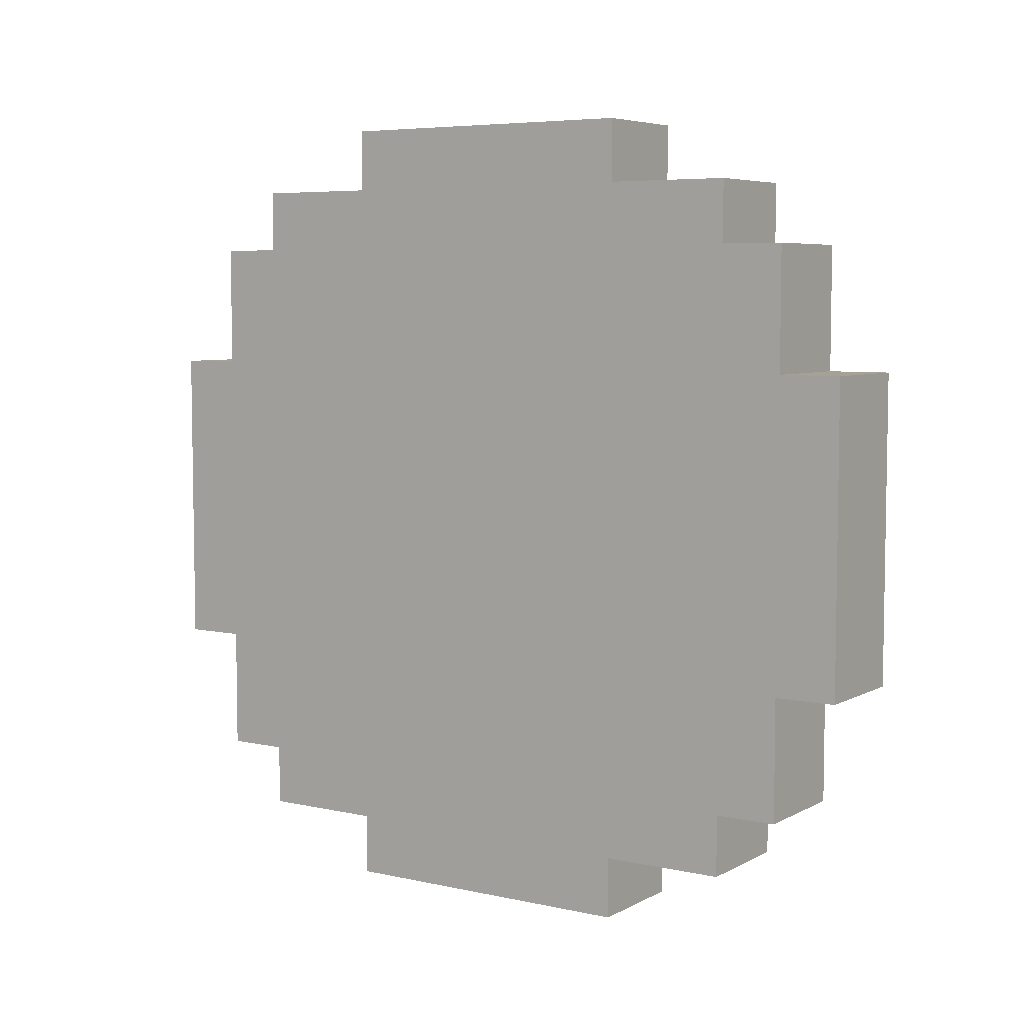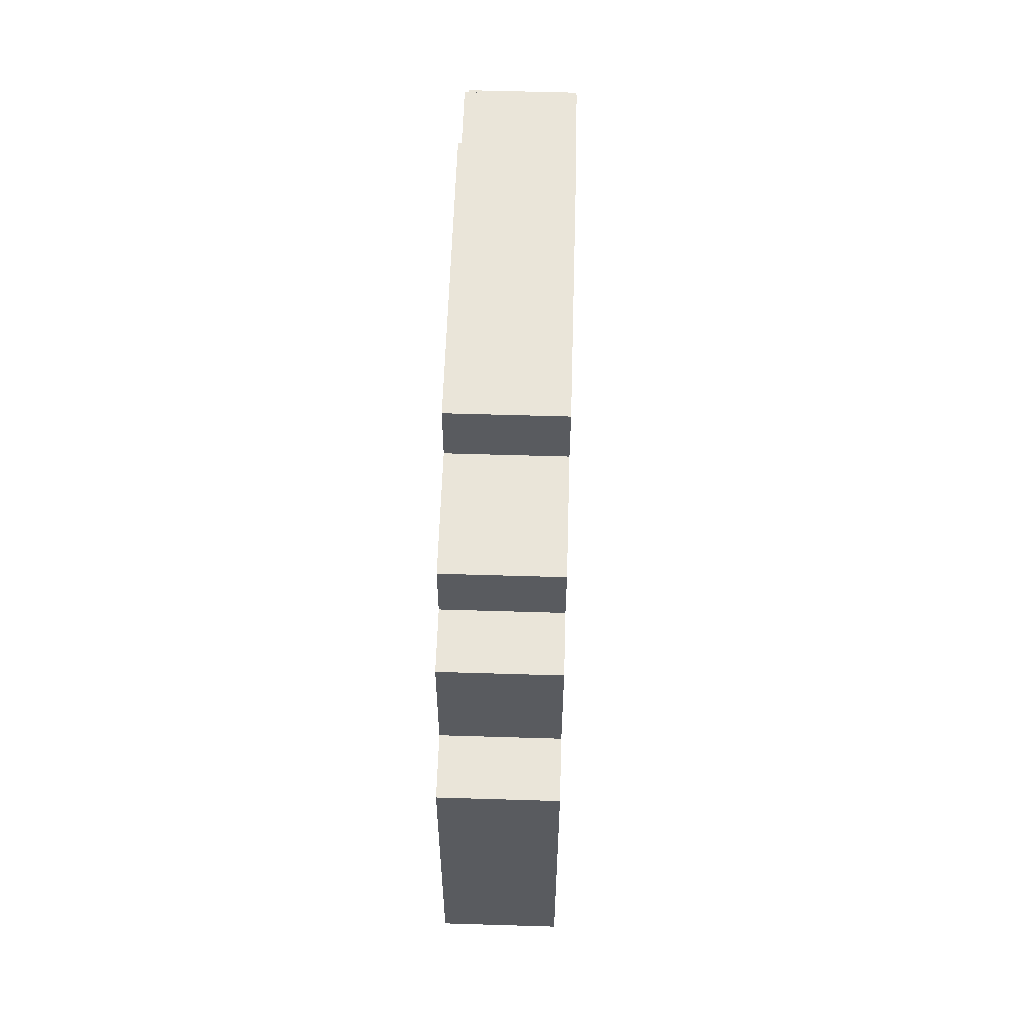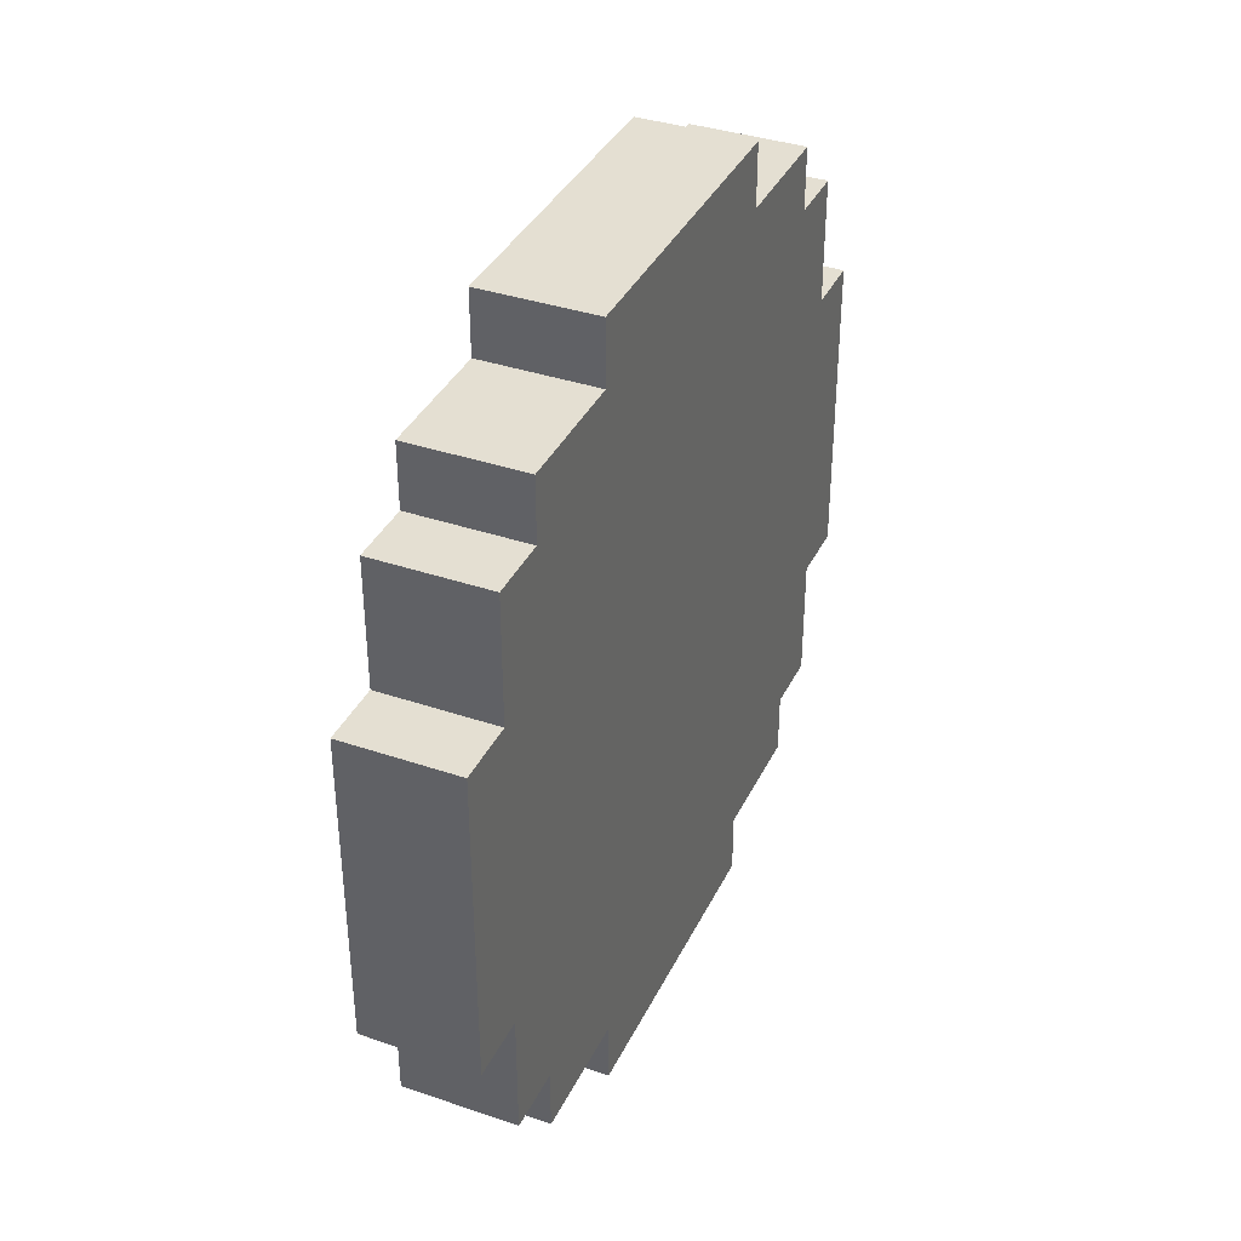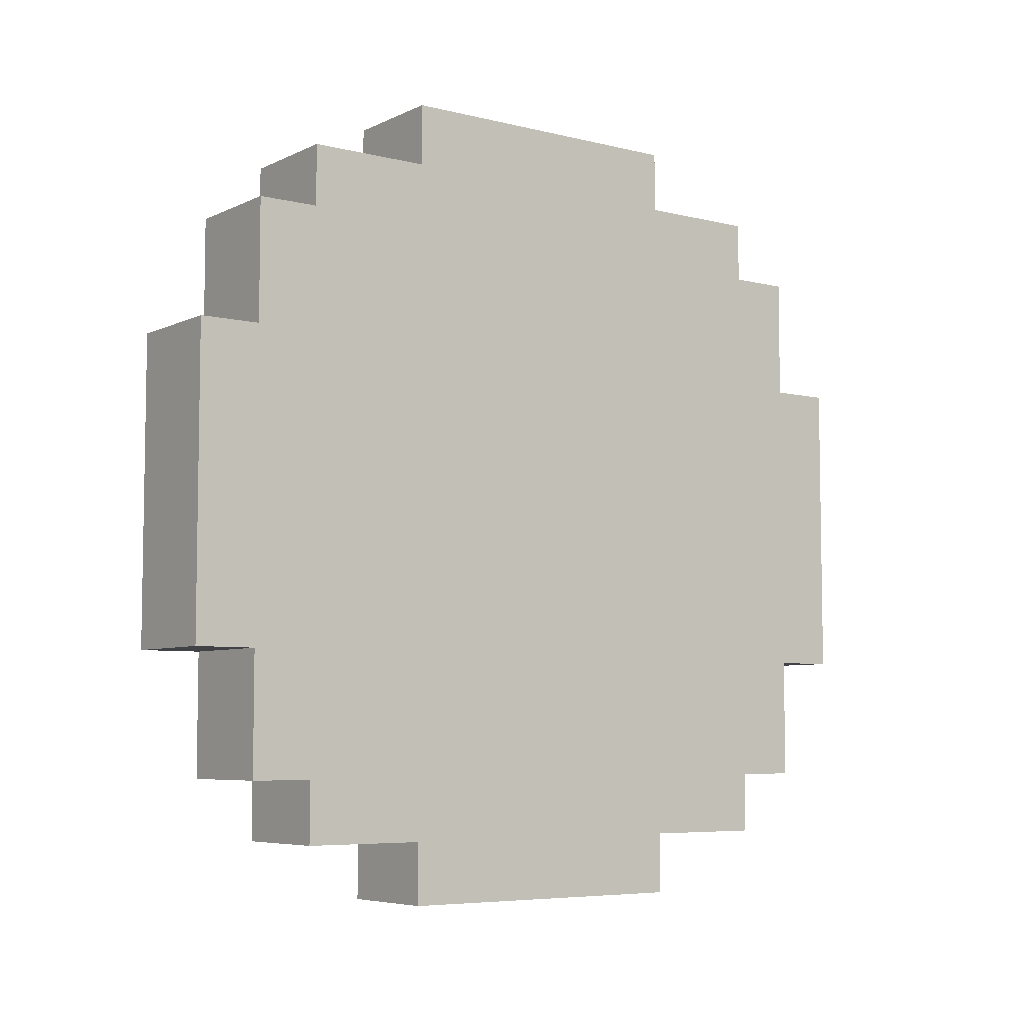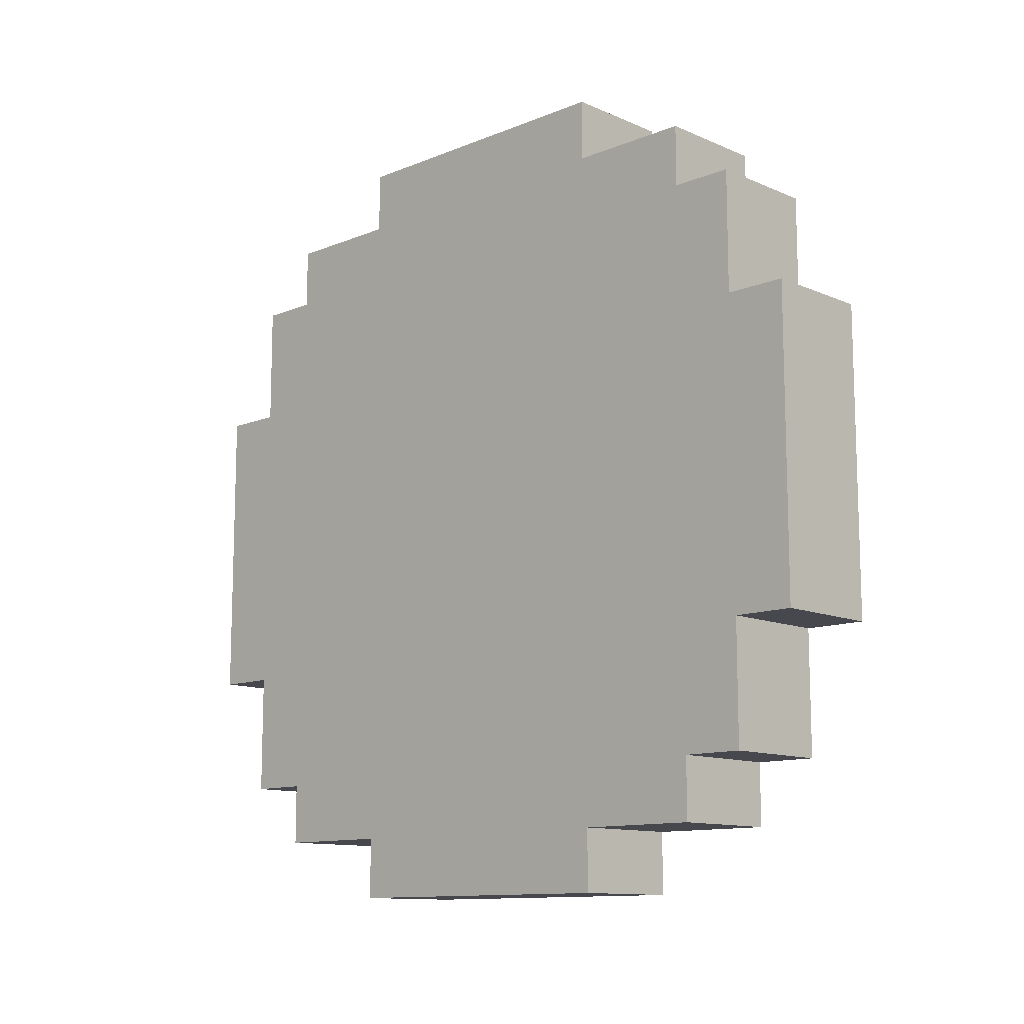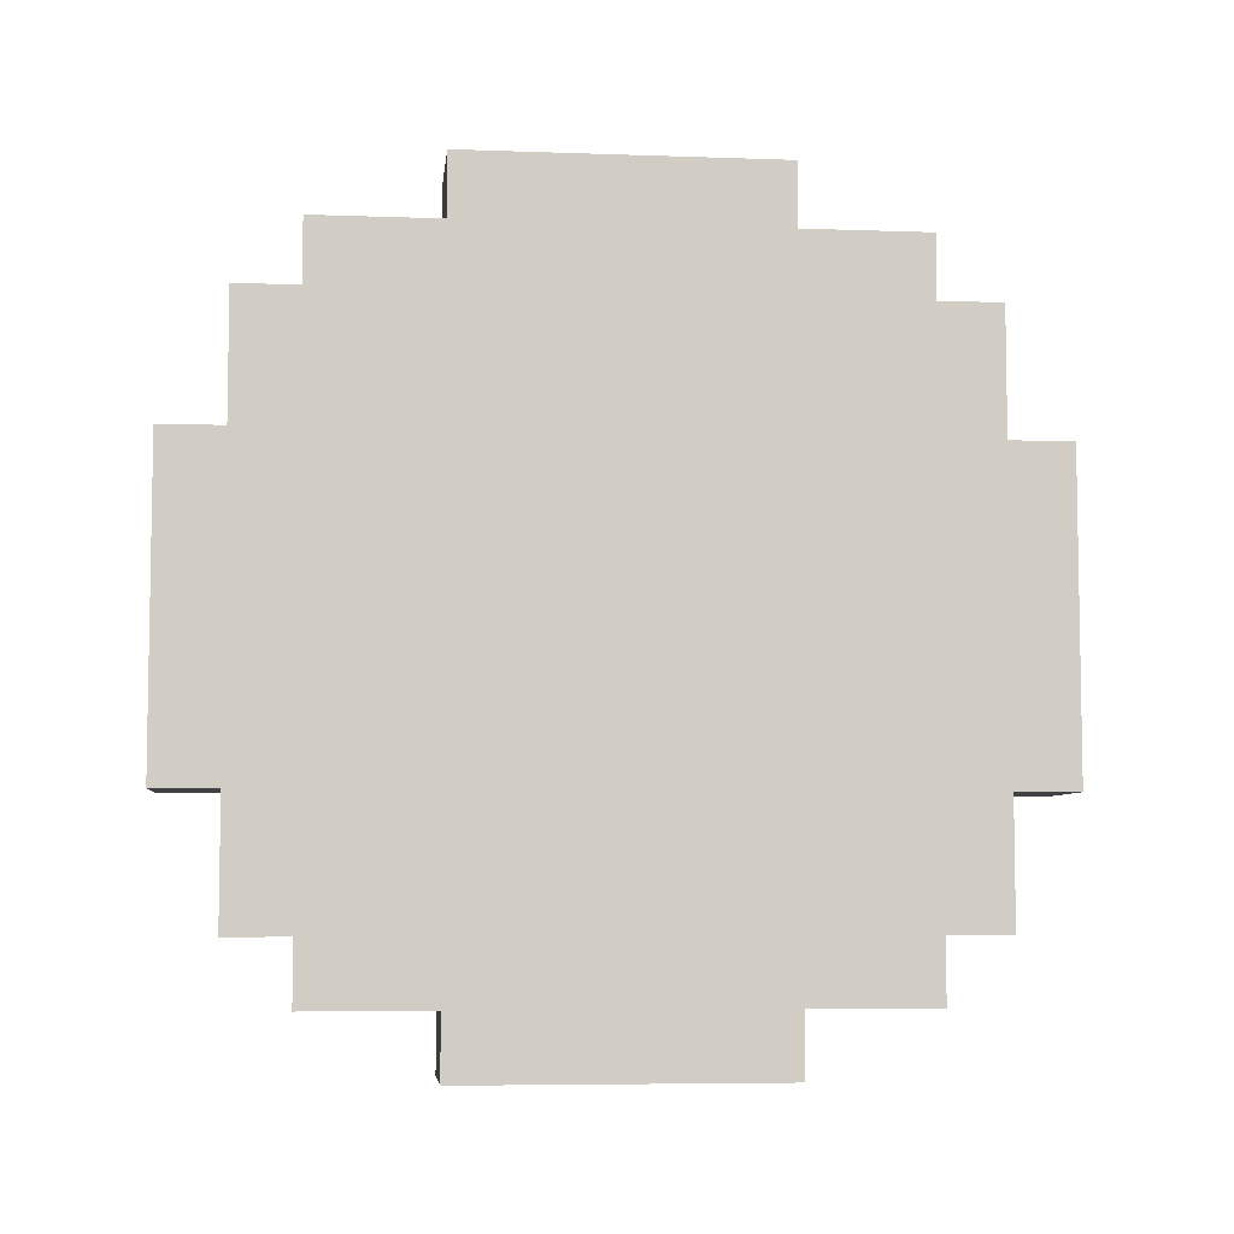
<metadata>
{"format":"obj","ext":"obj","renderer":"f3d","projection":"perspective","resolution":1024,"background":"white","views":[{"elev":6.0,"azim":-56.4,"up":"+Z"},{"elev":57.8,"azim":1.8,"up":"+Z"},{"elev":37.2,"azim":23.6,"up":"+Y"},{"elev":-6.2,"azim":-126.3,"up":"+Z"},{"elev":-11.8,"azim":-45.9,"up":"+Z"},{"elev":-6.2,"azim":83.9,"up":"+Y"}]}
</metadata>
<code>
v -4.5 0 12.5
v -4.5 0 -12.5
v -4.5 5 22.5
v -4.5 5 12.5
v -4.5 5 -12.5
v -4.5 5 -22.5
v -4.5 10 27.5
v -4.5 10 22.5
v -4.5 10 -22.5
v -4.5 10 -27.5
v -4.5 20 32.5
v -4.5 20 27.5
v -4.5 20 -27.5
v -4.5 20 -32.5
v -4.5 33 2.5
v -4.5 33 -2.5
v -4.5 45 32.5
v -4.5 45 27.5
v -4.5 45 -27.5
v -4.5 45 -32.5
v -4.5 55 27.5
v -4.5 55 22.5
v -4.5 55 -22.5
v -4.5 55 -27.5
v -4.5 60 22.5
v -4.5 60 12.5
v -4.5 60 -12.5
v -4.5 60 -22.5
v -4.5 65 12.5
v -4.5 65 2.5
v -4.5 65 -2.5
v -4.5 65 -12.5
v 4.5 0 12.5
v 4.5 0 -12.5
v 4.5 5 22.5
v 4.5 5 12.5
v 4.5 5 -12.5
v 4.5 5 -22.5
v 4.5 10 27.5
v 4.5 10 22.5
v 4.5 10 -22.5
v 4.5 10 -27.5
v 4.5 20 32.5
v 4.5 20 27.5
v 4.5 20 -27.5
v 4.5 20 -32.5
v 4.5 33 2.5
v 4.5 33 -2.5
v 4.5 45 32.5
v 4.5 45 27.5
v 4.5 45 -27.5
v 4.5 45 -32.5
v 4.5 55 27.5
v 4.5 55 22.5
v 4.5 55 -22.5
v 4.5 55 -27.5
v 4.5 60 22.5
v 4.5 60 12.5
v 4.5 60 -12.5
v 4.5 60 -22.5
v 4.5 65 12.5
v 4.5 65 2.5
v 4.5 65 -2.5
v 4.5 65 -12.5
v -4.5 20 32.5
v -4.5 45 32.5
v 4.5 20 32.5
v 4.5 45 32.5
v -4.5 10 27.5
v -4.5 20 27.5
v -4.5 45 27.5
v -4.5 55 27.5
v 4.5 10 27.5
v 4.5 20 27.5
v 4.5 45 27.5
v 4.5 55 27.5
v -4.5 5 22.5
v -4.5 10 22.5
v -4.5 55 22.5
v -4.5 60 22.5
v 4.5 5 22.5
v 4.5 10 22.5
v 4.5 55 22.5
v 4.5 60 22.5
v -4.5 0 12.5
v -4.5 5 12.5
v -4.5 60 12.5
v -4.5 65 12.5
v 4.5 0 12.5
v 4.5 5 12.5
v 4.5 60 12.5
v 4.5 65 12.5
v -4.5 0 -12.5
v -4.5 5 -12.5
v -4.5 60 -12.5
v -4.5 65 -12.5
v 4.5 0 -12.5
v 4.5 5 -12.5
v 4.5 60 -12.5
v 4.5 65 -12.5
v -4.5 5 -22.5
v -4.5 10 -22.5
v -4.5 55 -22.5
v -4.5 60 -22.5
v 4.5 5 -22.5
v 4.5 10 -22.5
v 4.5 55 -22.5
v 4.5 60 -22.5
v -4.5 10 -27.5
v -4.5 20 -27.5
v -4.5 45 -27.5
v -4.5 55 -27.5
v 4.5 10 -27.5
v 4.5 20 -27.5
v 4.5 45 -27.5
v 4.5 55 -27.5
v -4.5 20 -32.5
v -4.5 45 -32.5
v 4.5 20 -32.5
v 4.5 45 -32.5
v -4.5 0 12.5
v 4.5 0 12.5
v -4.5 0 -12.5
v 4.5 0 -12.5
v -4.5 5 22.5
v 4.5 5 22.5
v -4.5 5 12.5
v 4.5 5 12.5
v -4.5 5 -12.5
v 4.5 5 -12.5
v -4.5 5 -22.5
v 4.5 5 -22.5
v -4.5 10 27.5
v 4.5 10 27.5
v -4.5 10 22.5
v 4.5 10 22.5
v -4.5 10 -22.5
v 4.5 10 -22.5
v -4.5 10 -27.5
v 4.5 10 -27.5
v -4.5 20 32.5
v 4.5 20 32.5
v -4.5 20 27.5
v 4.5 20 27.5
v -4.5 20 -27.5
v 4.5 20 -27.5
v -4.5 20 -32.5
v 4.5 20 -32.5
v -4.5 45 32.5
v 4.5 45 32.5
v -4.5 45 27.5
v 4.5 45 27.5
v -4.5 45 -27.5
v 4.5 45 -27.5
v -4.5 45 -32.5
v 4.5 45 -32.5
v -4.5 55 27.5
v 4.5 55 27.5
v -4.5 55 22.5
v 4.5 55 22.5
v -4.5 55 -22.5
v 4.5 55 -22.5
v -4.5 55 -27.5
v 4.5 55 -27.5
v -4.5 60 22.5
v 4.5 60 22.5
v -4.5 60 12.5
v 4.5 60 12.5
v -4.5 60 -12.5
v 4.5 60 -12.5
v -4.5 60 -22.5
v 4.5 60 -22.5
v -4.5 65 12.5
v 4.5 65 12.5
v -4.5 65 2.5
v 4.5 65 2.5
v -4.5 65 -2.5
v 4.5 65 -2.5
v -4.5 65 -12.5
v 4.5 65 -12.5
f 4 2 1
f 5 2 4
f 8 4 3
f 8 6 5
f 8 5 4
f 9 6 8
f 12 8 7
f 12 10 9
f 12 9 8
f 13 10 12
f 15 12 11
f 15 14 13
f 15 13 12
f 16 14 15
f 17 15 11
f 18 15 17
f 19 14 16
f 20 14 19
f 21 15 18
f 22 15 21
f 23 19 16
f 24 19 23
f 25 15 22
f 26 15 25
f 27 23 16
f 28 23 27
f 29 15 26
f 30 16 15
f 30 15 29
f 31 27 16
f 31 16 30
f 32 27 31
f 33 34 36
f 36 34 37
f 35 36 40
f 37 38 40
f 36 37 40
f 40 38 41
f 39 40 44
f 41 42 44
f 40 41 44
f 44 42 45
f 43 44 47
f 45 46 47
f 44 45 47
f 47 46 48
f 43 47 49
f 49 47 50
f 48 46 51
f 51 46 52
f 50 47 53
f 53 47 54
f 48 51 55
f 55 51 56
f 54 47 57
f 57 47 58
f 48 55 59
f 59 55 60
f 58 47 61
f 47 48 62
f 61 47 62
f 48 59 63
f 62 48 63
f 63 59 64
f 67 66 65
f 68 66 67
f 73 70 69
f 74 70 73
f 75 72 71
f 76 72 75
f 81 78 77
f 82 78 81
f 83 80 79
f 84 80 83
f 89 86 85
f 90 86 89
f 91 88 87
f 92 88 91
f 93 94 97
f 97 94 98
f 95 96 99
f 99 96 100
f 101 102 105
f 105 102 106
f 103 104 107
f 107 104 108
f 109 110 113
f 113 110 114
f 111 112 115
f 115 112 116
f 117 118 119
f 119 118 120
f 123 122 121
f 124 122 123
f 127 126 125
f 128 126 127
f 131 130 129
f 132 130 131
f 135 134 133
f 136 134 135
f 139 138 137
f 140 138 139
f 143 142 141
f 144 142 143
f 147 146 145
f 148 146 147
f 149 150 151
f 151 150 152
f 153 154 155
f 155 154 156
f 157 158 159
f 159 158 160
f 161 162 163
f 163 162 164
f 165 166 167
f 167 166 168
f 169 170 171
f 171 170 172
f 173 174 175
f 175 174 176
f 175 176 177
f 177 176 178
f 177 178 179
f 179 178 180

</code>
